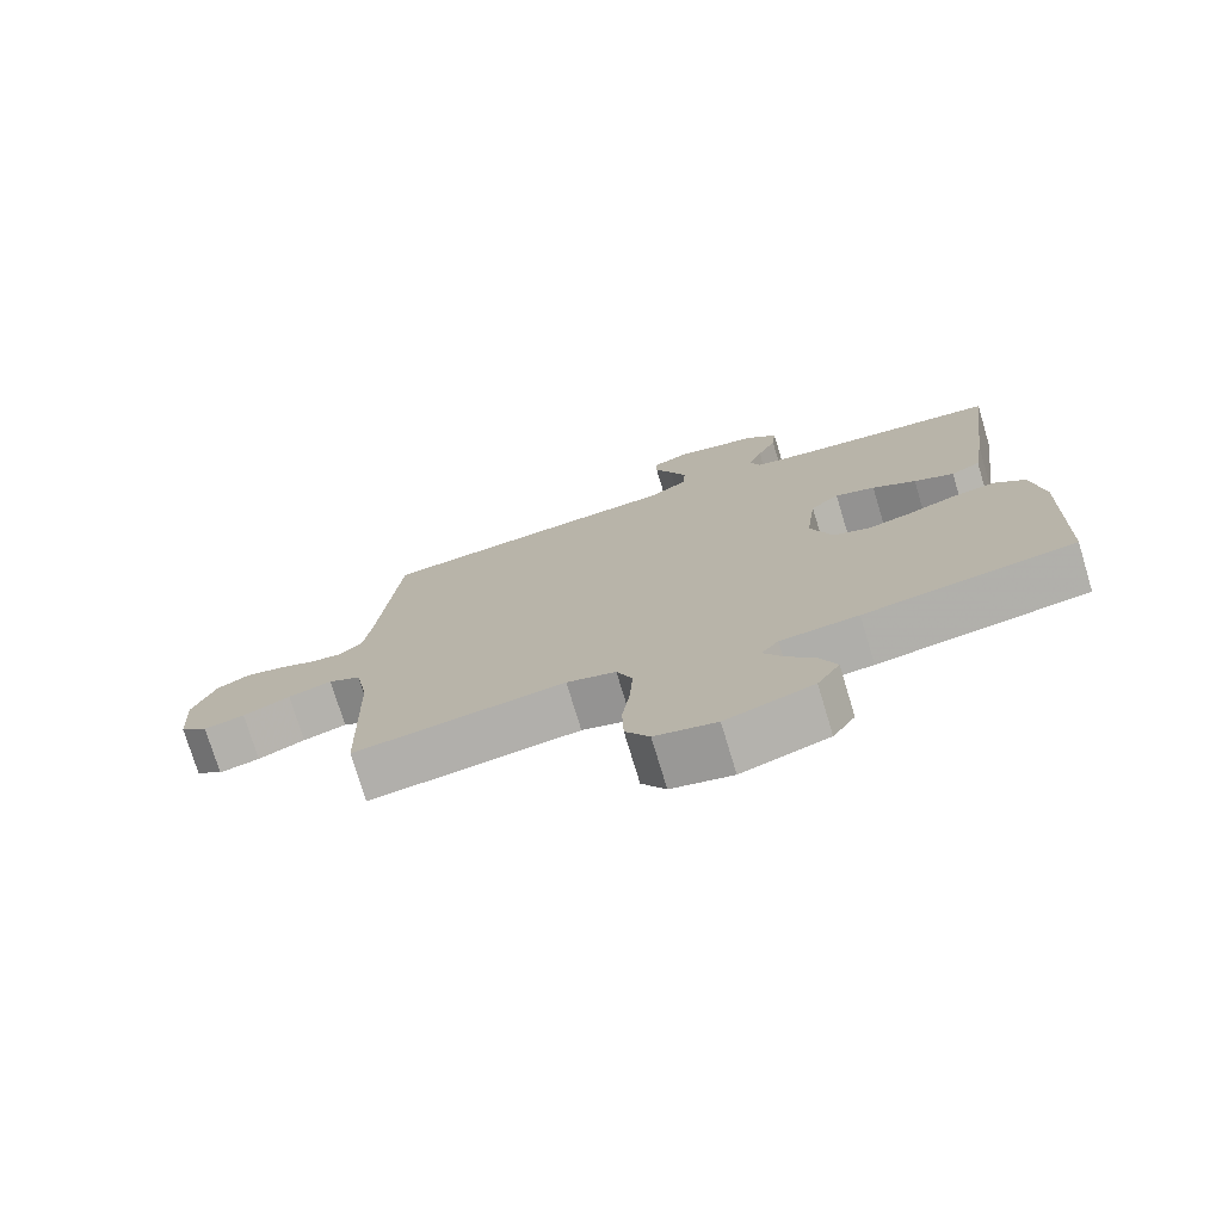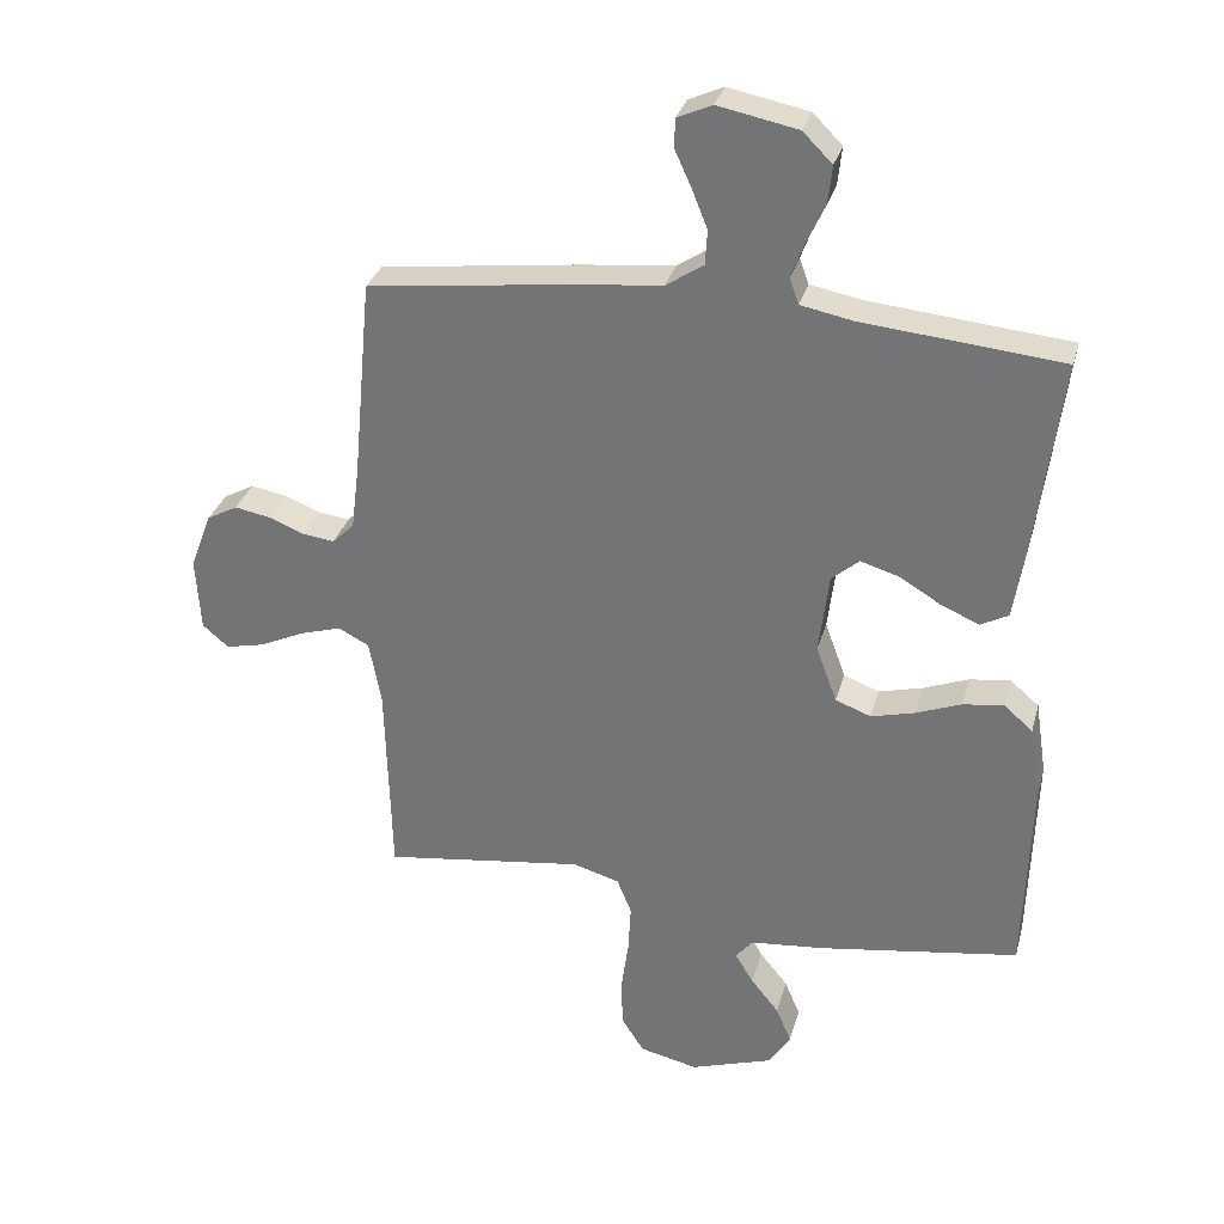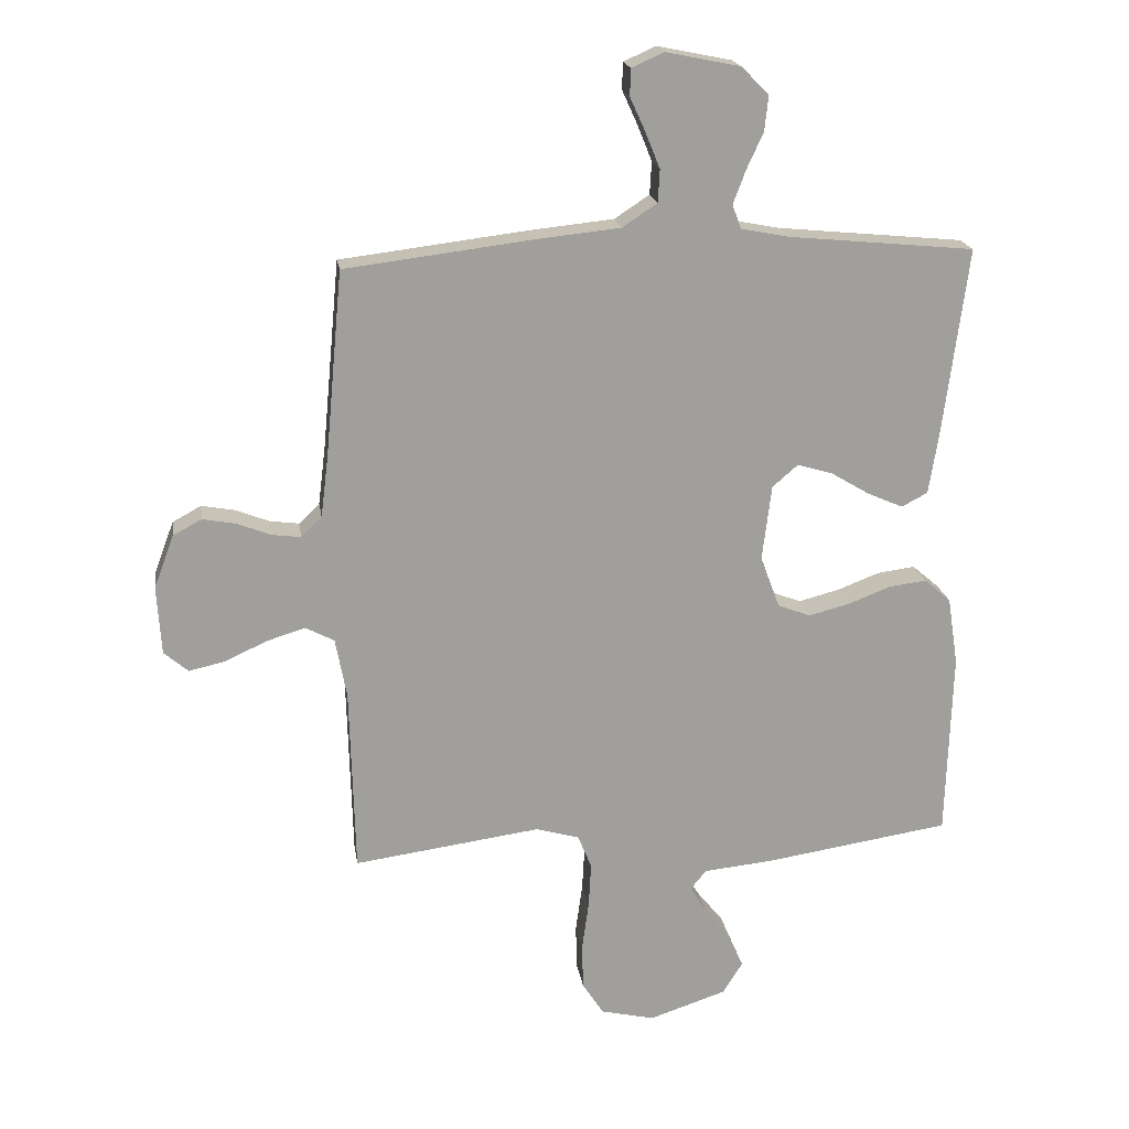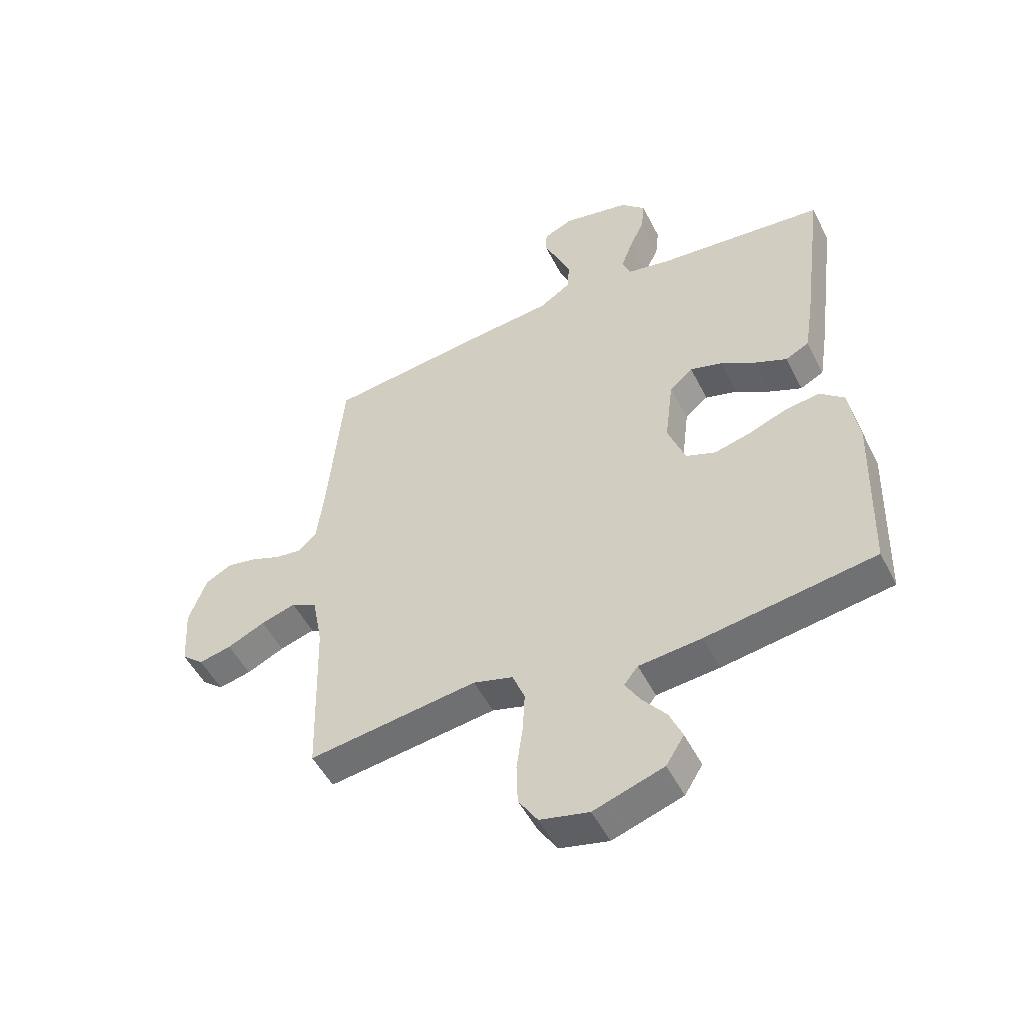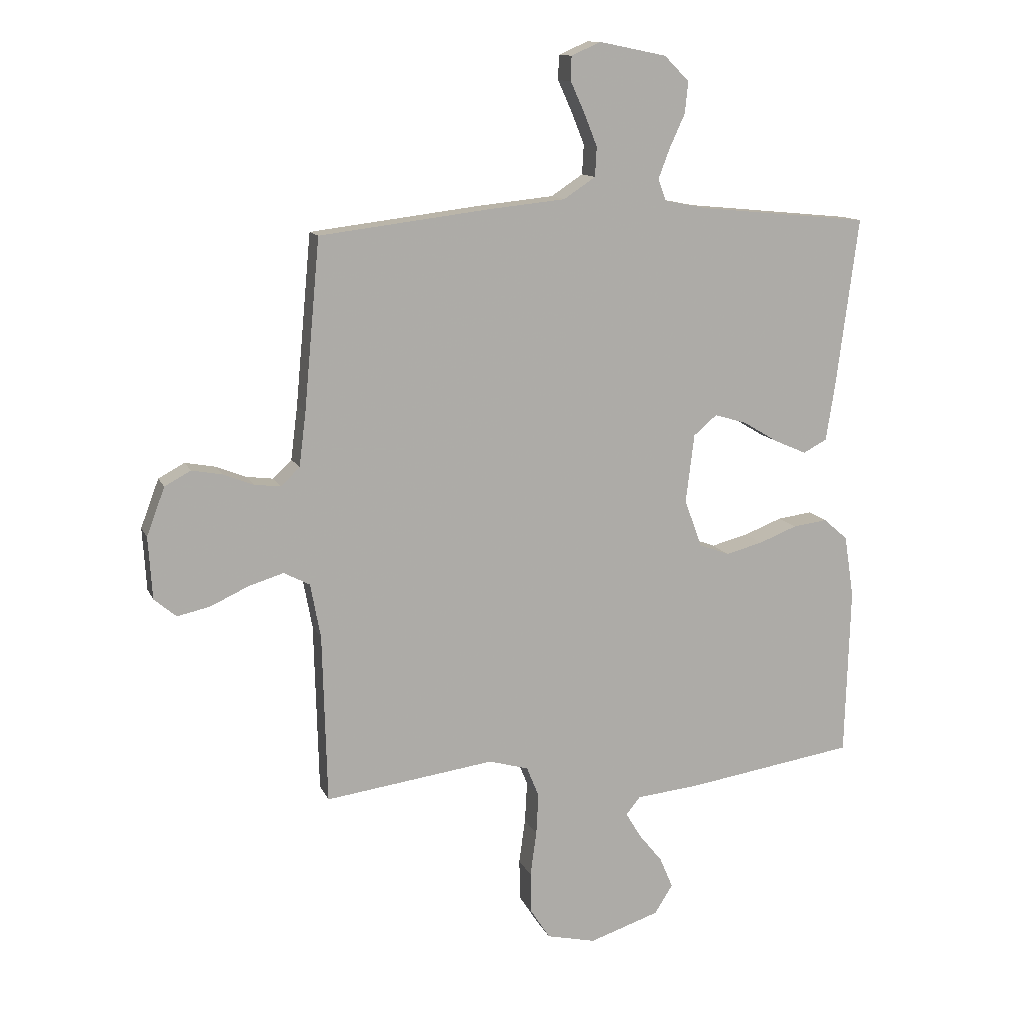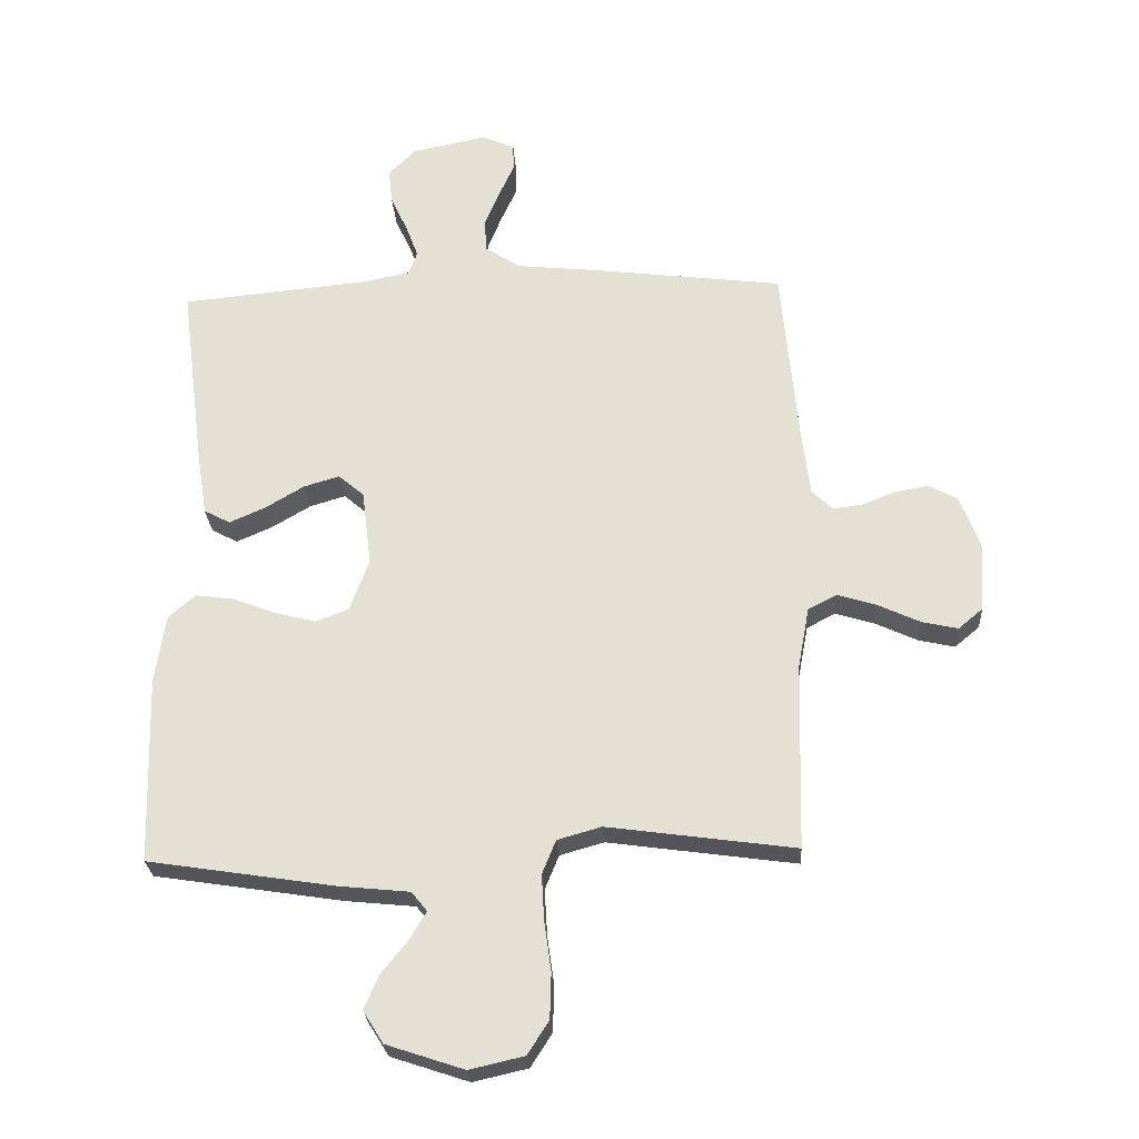
<metadata>
{"format":"obj","ext":"obj","renderer":"f3d","projection":"perspective","resolution":1024,"background":"white","views":[{"elev":-75.5,"azim":-163.2,"up":"+Z"},{"elev":31.1,"azim":-165.3,"up":"+Z"},{"elev":19.1,"azim":171.5,"up":"+Z"},{"elev":-50.9,"azim":-153.7,"up":"+Z"},{"elev":12.4,"azim":163.0,"up":"+Z"},{"elev":-25.9,"azim":3.3,"up":"+Z"}]}
</metadata>
<code>
v -0.5 0.07 0.5
v -0.2 0.07 0.529
v -0.124 0.07 0.544
v -0.11 0.07 0.582
v -0.13 0.07 0.635
v -0.157 0.07 0.694
v -0.163 0.07 0.75
v -0.119 0.07 0.794
v 0 0.07 0.818
v 0.052 0.07 0.795
v 0.053 0.07 0.752
v 0.028 0.07 0.697
v 0.005 0.07 0.64
v 0.008 0.07 0.588
v 0.064 0.07 0.551
v 0.2 0.07 0.537
v 0.5 0.07 0.5
v 0.528 0.07 0.2
v 0.54 0.07 0.105
v 0.573 0.07 0.073
v 0.62 0.07 0.079
v 0.673 0.07 0.1
v 0.727 0.07 0.11
v 0.773 0.07 0.085
v 0.805 0.07 0
v 0.798 0.07 -0.11
v 0.759 0.07 -0.143
v 0.701 0.07 -0.13
v 0.634 0.07 -0.099
v 0.572 0.07 -0.08
v 0.526 0.07 -0.104
v 0.508 0.07 -0.2
v 0.5 0.07 -0.5
v 0.2 0.07 -0.459
v 0.13 0.07 -0.479
v 0.108 0.07 -0.533
v 0.112 0.07 -0.606
v 0.123 0.07 -0.685
v 0.121 0.07 -0.758
v 0.087 0.07 -0.811
v 0 0.07 -0.831
v -0.124 0.07 -0.79
v -0.156 0.07 -0.739
v -0.133 0.07 -0.685
v -0.091 0.07 -0.633
v -0.064 0.07 -0.588
v -0.089 0.07 -0.557
v -0.2 0.07 -0.546
v -0.5 0.07 -0.5
v -0.509 0.07 -0.2
v -0.492 0.07 -0.09
v -0.449 0.07 -0.053
v -0.388 0.07 -0.061
v -0.321 0.07 -0.087
v -0.255 0.07 -0.104
v -0.202 0.07 -0.084
v -0.171 0.07 0
v -0.186 0.07 0.121
v -0.227 0.07 0.156
v -0.284 0.07 0.139
v -0.346 0.07 0.102
v -0.403 0.07 0.077
v -0.445 0.07 0.099
v -0.461 0.07 0.2
v -0.5 0 0.5
v -0.2 0 0.529
v -0.124 0 0.544
v -0.11 0 0.582
v -0.13 0 0.635
v -0.157 0 0.694
v -0.163 0 0.75
v -0.119 0 0.794
v 0 0 0.818
v 0.052 0 0.795
v 0.053 0 0.752
v 0.028 0 0.697
v 0.005 0 0.64
v 0.008 0 0.588
v 0.064 0 0.551
v 0.2 0 0.537
v 0.5 0 0.5
v 0.528 0 0.2
v 0.54 0 0.105
v 0.573 0 0.073
v 0.62 0 0.079
v 0.673 0 0.1
v 0.727 0 0.11
v 0.773 0 0.085
v 0.805 0 0
v 0.798 0 -0.11
v 0.759 0 -0.143
v 0.701 0 -0.13
v 0.634 0 -0.099
v 0.572 0 -0.08
v 0.526 0 -0.104
v 0.508 0 -0.2
v 0.5 0 -0.5
v 0.2 0 -0.459
v 0.13 0 -0.479
v 0.108 0 -0.533
v 0.112 0 -0.606
v 0.123 0 -0.685
v 0.121 0 -0.758
v 0.087 0 -0.811
v 0 0 -0.831
v -0.124 0 -0.79
v -0.156 0 -0.739
v -0.133 0 -0.685
v -0.091 0 -0.633
v -0.064 0 -0.588
v -0.089 0 -0.557
v -0.2 0 -0.546
v -0.5 0 -0.5
v -0.509 0 -0.2
v -0.492 0 -0.09
v -0.449 0 -0.053
v -0.388 0 -0.061
v -0.321 0 -0.087
v -0.255 0 -0.104
v -0.202 0 -0.084
v -0.171 0 0
v -0.186 0 0.121
v -0.227 0 0.156
v -0.284 0 0.139
v -0.346 0 0.102
v -0.403 0 0.077
v -0.445 0 0.099
v -0.461 0 0.2
f 63 64 1 2
f 60 61 62 63
f 59 60 63 2
f 58 59 2 3
f 57 58 3 4
f 51 52 53 54
f 51 54 55
f 50 51 55
f 47 48 49 50
f 47 50 55 56
f 42 43 44 45
f 42 45 46
f 41 42 46
f 40 41 46
f 37 38 39 40
f 36 37 40 46
f 35 36 46 47
f 32 33 34
f 31 32 34 35
f 26 27 28 29
f 26 29 30
f 25 26 30
f 24 25 30
f 21 22 23 24
f 20 21 24 30
f 19 20 30 31
f 15 16 17 18
f 14 15 18 19
f 9 10 11 12
f 9 12 13
f 8 9 13
f 5 6 7 8
f 4 5 8 13
f 57 4 13 14
f 47 56 57
f 31 35 47 57
f 14 19 31 57
f 66 65 128 127
f 127 126 125 124
f 66 127 124 123
f 67 66 123 122
f 68 67 122 121
f 118 117 116 115
f 119 118 115
f 119 115 114
f 114 113 112 111
f 120 119 114 111
f 109 108 107 106
f 110 109 106
f 110 106 105
f 110 105 104
f 104 103 102 101
f 110 104 101 100
f 111 110 100 99
f 98 97 96
f 99 98 96 95
f 93 92 91 90
f 94 93 90
f 94 90 89
f 94 89 88
f 88 87 86 85
f 94 88 85 84
f 95 94 84 83
f 82 81 80 79
f 83 82 79 78
f 76 75 74 73
f 77 76 73
f 77 73 72
f 72 71 70 69
f 77 72 69 68
f 78 77 68 121
f 121 120 111
f 121 111 99 95
f 121 95 83 78
f 1 65 66 2
f 2 66 67 3
f 3 67 68 4
f 4 68 69 5
f 5 69 70 6
f 6 70 71 7
f 7 71 72 8
f 8 72 73 9
f 9 73 74 10
f 10 74 75 11
f 11 75 76 12
f 12 76 77 13
f 13 77 78 14
f 14 78 79 15
f 15 79 80 16
f 16 80 81 17
f 17 81 82 18
f 18 82 83 19
f 19 83 84 20
f 20 84 85 21
f 21 85 86 22
f 22 86 87 23
f 23 87 88 24
f 24 88 89 25
f 25 89 90 26
f 26 90 91 27
f 27 91 92 28
f 28 92 93 29
f 29 93 94 30
f 30 94 95 31
f 31 95 96 32
f 32 96 97 33
f 33 97 98 34
f 34 98 99 35
f 35 99 100 36
f 36 100 101 37
f 37 101 102 38
f 38 102 103 39
f 39 103 104 40
f 40 104 105 41
f 41 105 106 42
f 42 106 107 43
f 43 107 108 44
f 44 108 109 45
f 45 109 110 46
f 46 110 111 47
f 47 111 112 48
f 48 112 113 49
f 49 113 114 50
f 50 114 115 51
f 51 115 116 52
f 52 116 117 53
f 53 117 118 54
f 54 118 119 55
f 55 119 120 56
f 56 120 121 57
f 57 121 122 58
f 58 122 123 59
f 59 123 124 60
f 60 124 125 61
f 61 125 126 62
f 62 126 127 63
f 63 127 128 64
f 64 128 65 1

</code>
